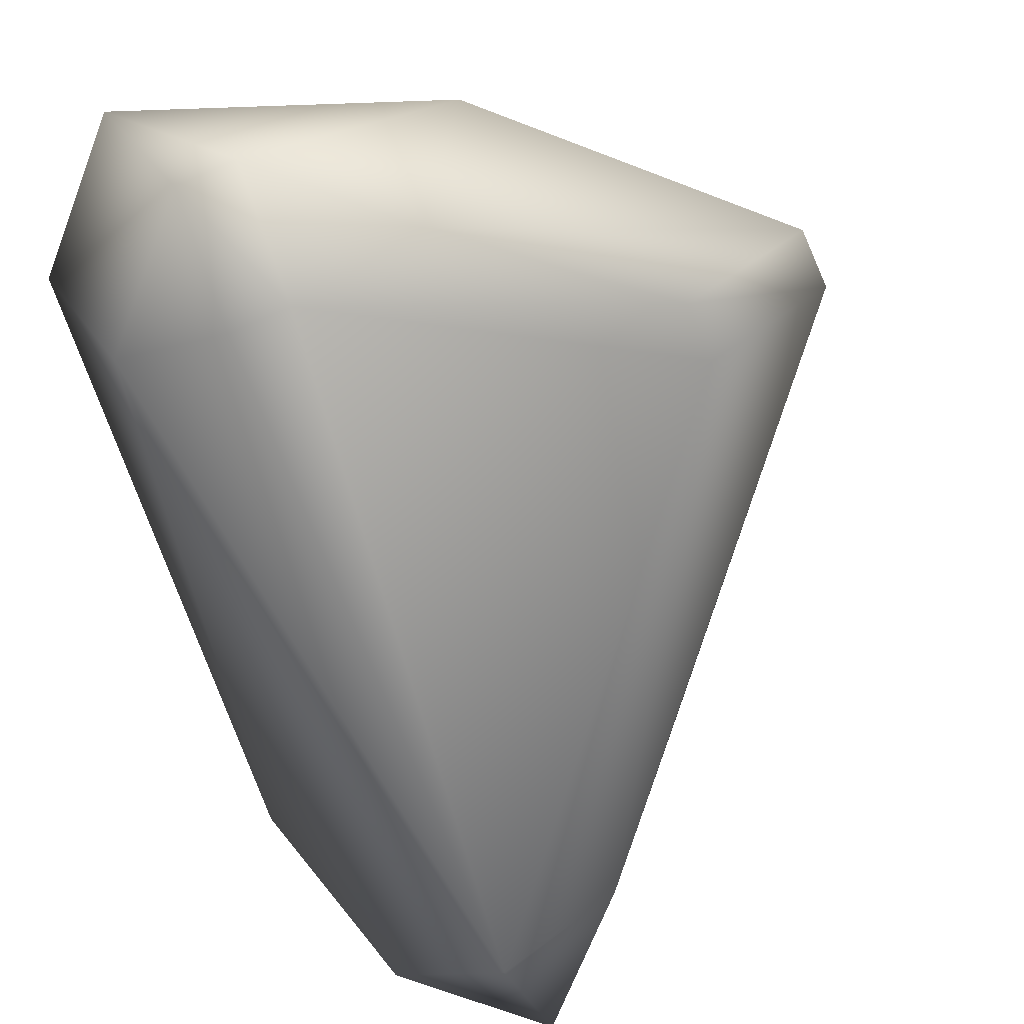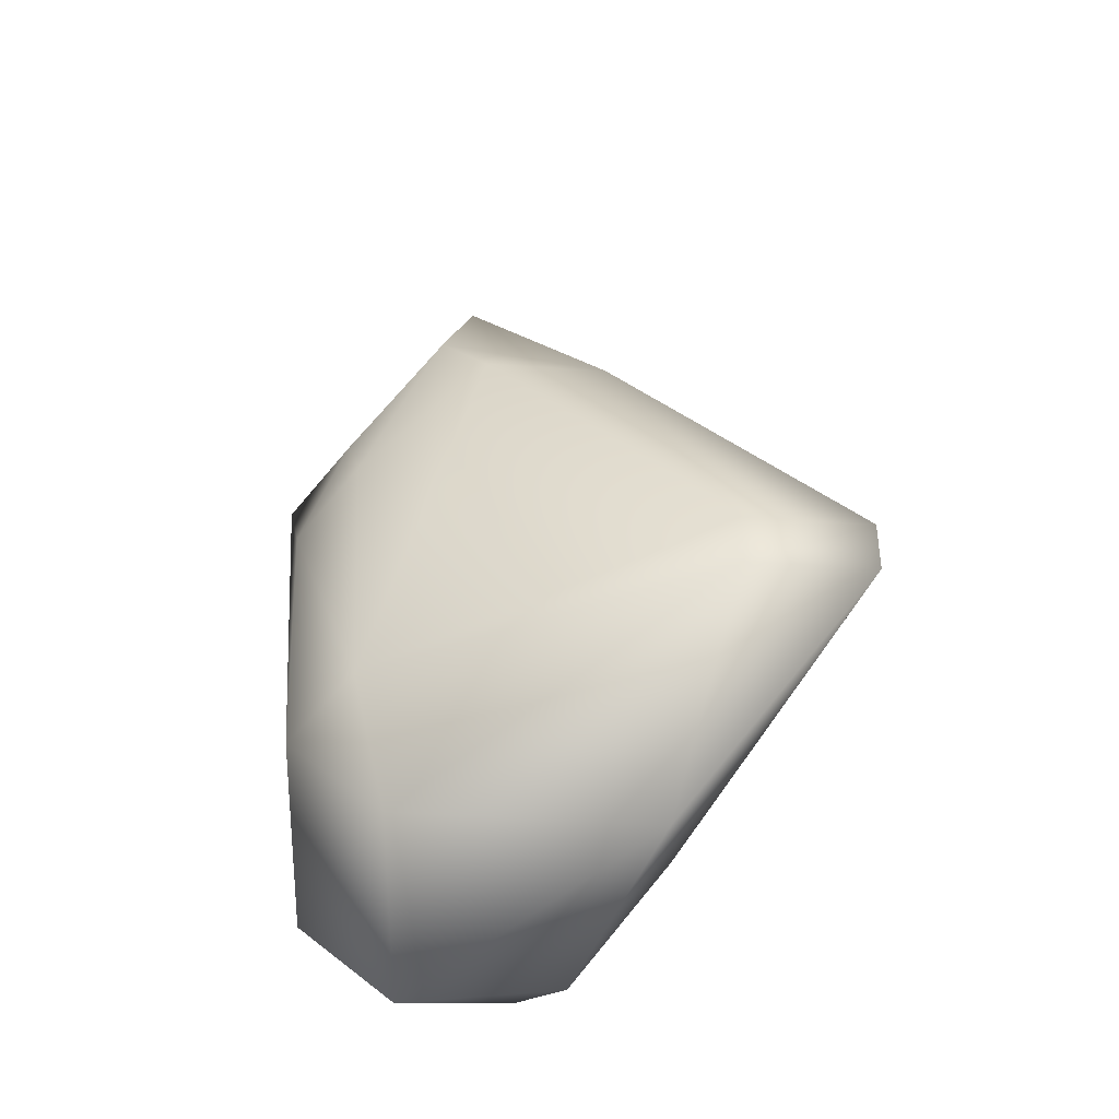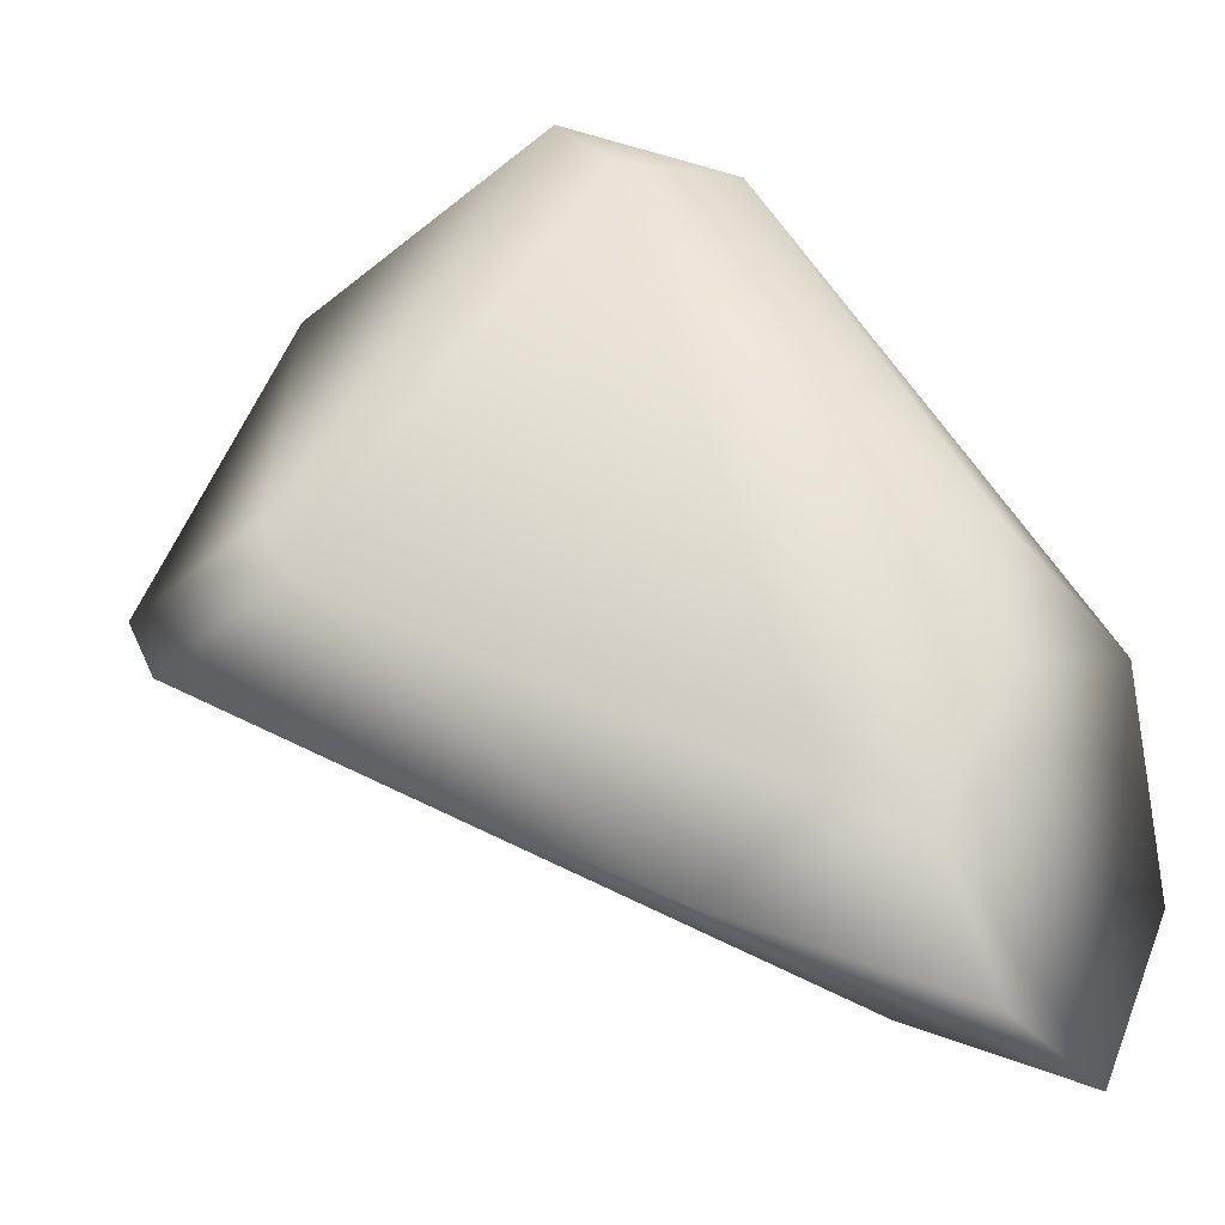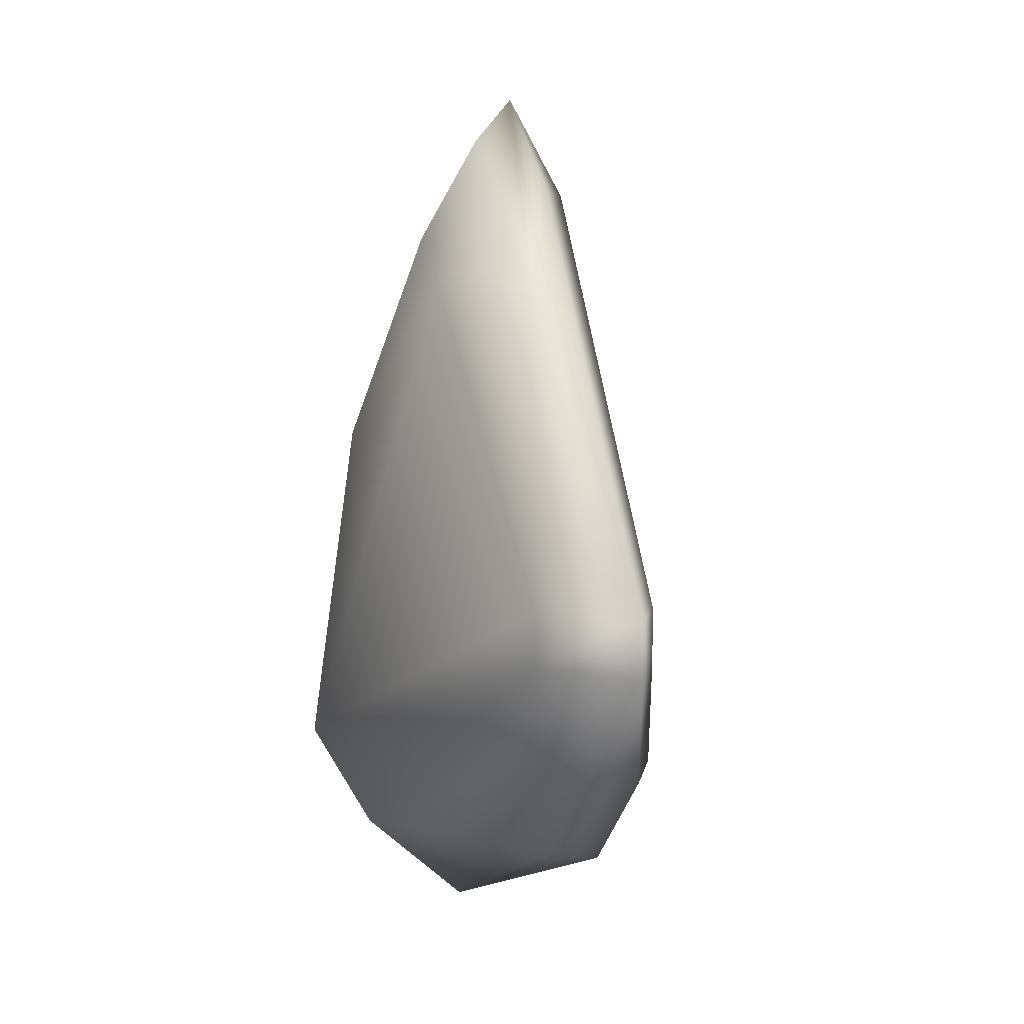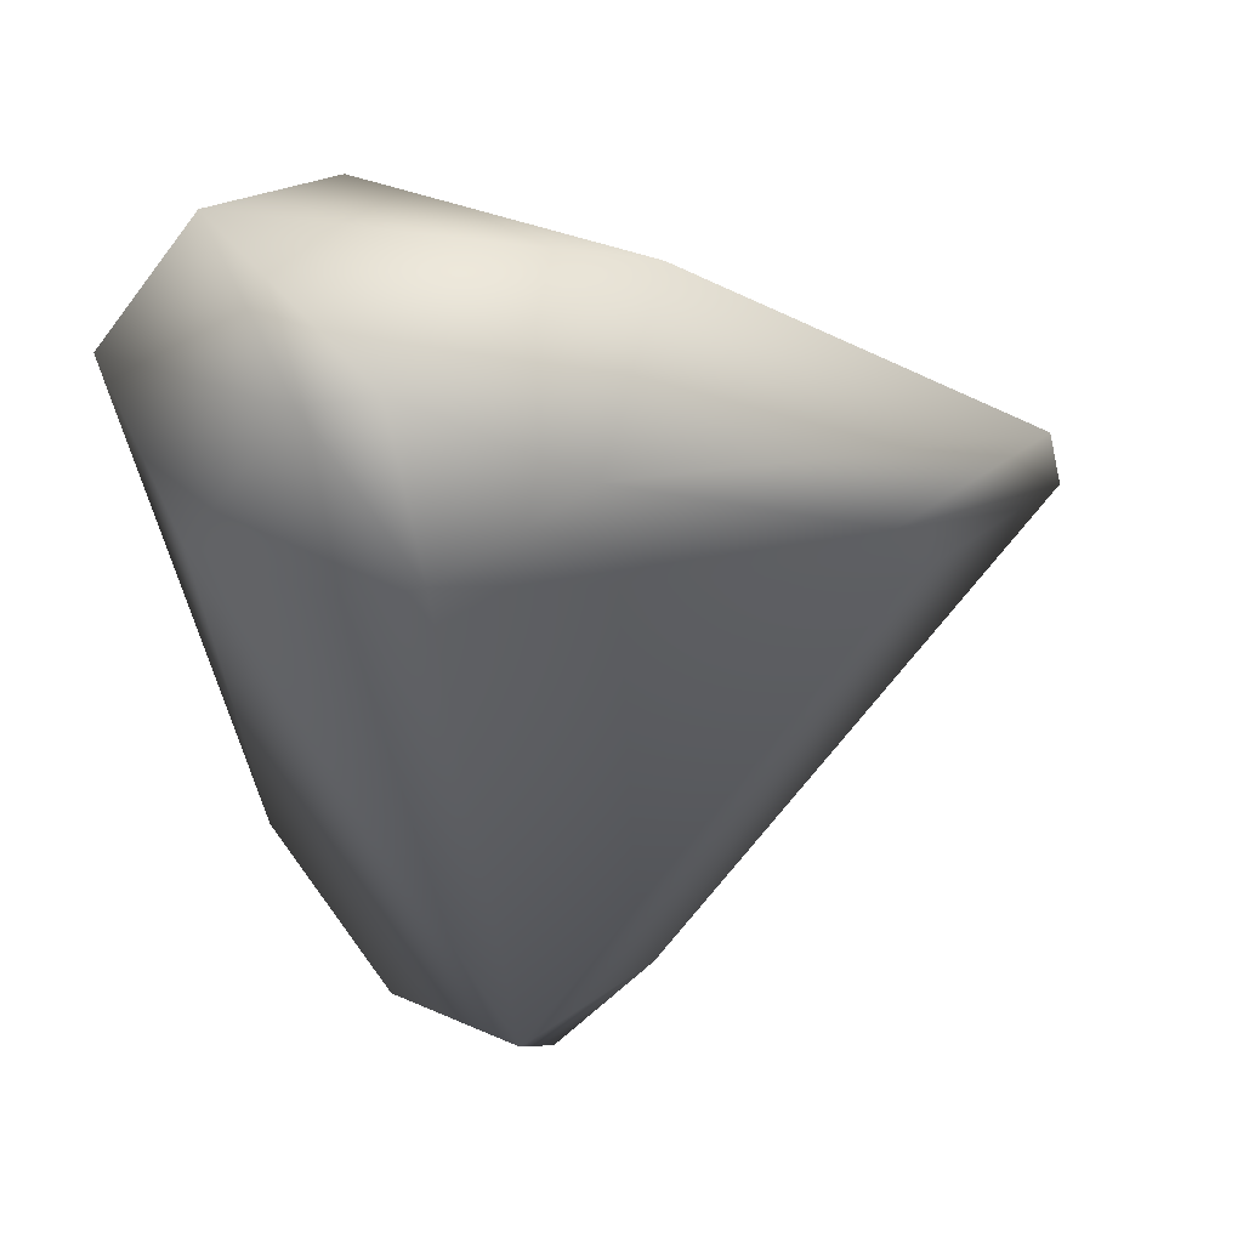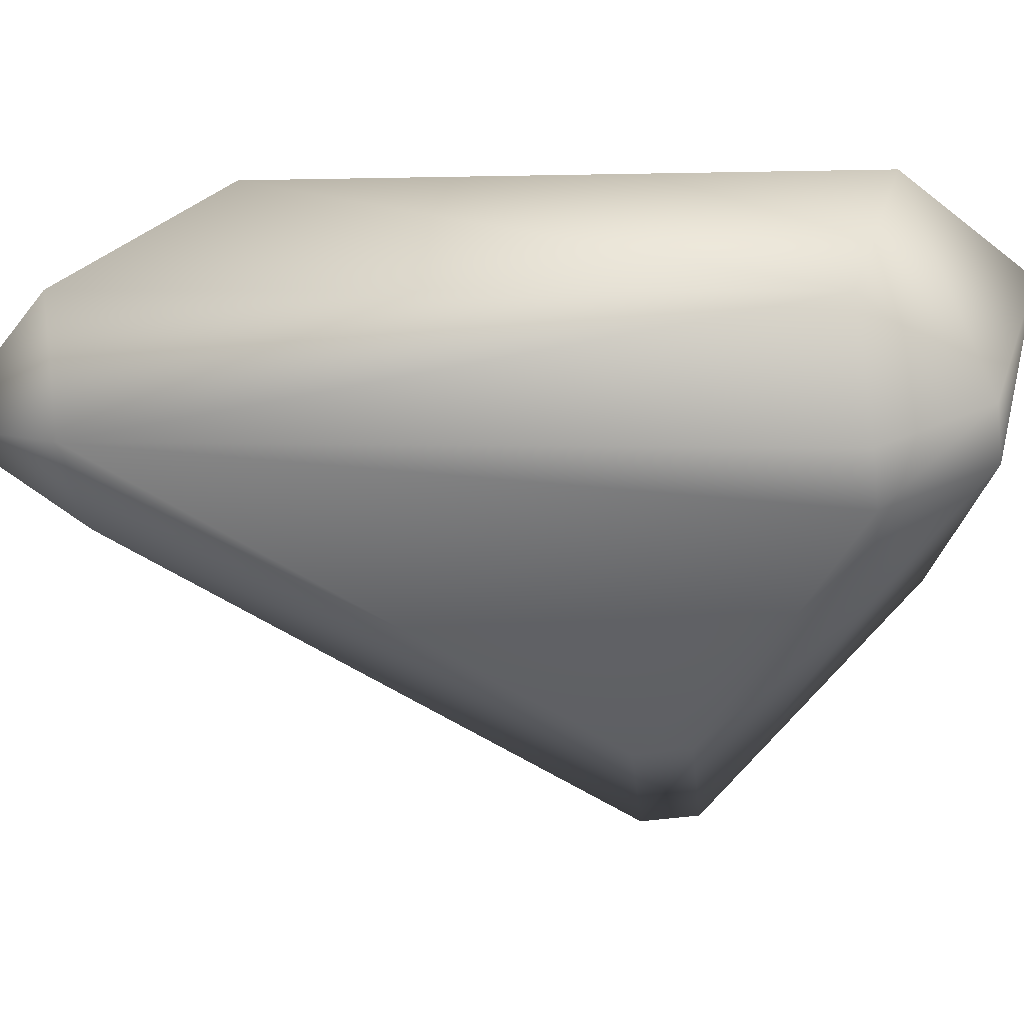
<metadata>
{"format":"obj","ext":"obj","renderer":"f3d","projection":"perspective","resolution":1024,"background":"white","views":[{"elev":-67.4,"azim":23.8,"up":"+Z"},{"elev":-41.3,"azim":25.8,"up":"+Y"},{"elev":54.6,"azim":156.0,"up":"+Z"},{"elev":4.8,"azim":67.7,"up":"+Y"},{"elev":-38.1,"azim":12.9,"up":"+Z"},{"elev":-65.5,"azim":-83.3,"up":"+Z"}]}
</metadata>
<code>
v -0.7324 0.1582 -0.01847
v -0.7285 0.1582 -0.01847
v -0.7402 0.1582 -0.01385
v -0.7363 0.2051 -0.01385
v -0.7324 0.1504 -0.01385
v -0.7285 0.1504 -0.01385
v -0.7207 0.1582 -0.01385
v -0.7441 0.2051 -0.009234
v -0.7363 0.2129 -0.009234
v -0.7285 0.2051 -0.009234
v -0.709 0.1699 -0.009234
v -0.709 0.1738 -0.009234
v -0.748 0.1934 -0.004617
v -0.7441 0.1543 -0.004617
v -0.7363 0.1465 -0.004617
v -0.7324 0.209 -0.004617
v -0.7207 0.1973 -0.004617
v -0.7168 0.1543 -0.004617
v -0.7012 0.1699 -0.004617
v -0.7012 0.1738 -0.004617
v -0.7441 0.1855 0
v -0.7402 0.1934 0
v -0.7324 0.2012 0
v -0.7285 0.1973 0
v -0.709 0.1699 0
v -0.709 0.1738 0
v -0.7402 0.1621 0.004617
v -0.7363 0.1855 0.004617
v -0.7324 0.1543 0.004617
v -0.7324 0.1621 0.009234
f 18 29 15
f 27 29 30
f 6 18 15
f 22 28 23
f 25 26 30
f 26 24 30
f 27 21 13
f 3 14 13
f 8 3 13
f 5 6 15
f 4 2 1
f 2 7 6
f 12 2 4
f 10 17 20
f 9 10 4
f 12 11 2
f 14 27 13
f 29 27 14
f 29 14 15
f 25 18 19
f 25 29 18
f 29 25 30
f 28 24 23
f 24 28 30
f 28 21 30
f 21 27 30
f 21 22 13
f 22 21 28
f 4 3 8
f 3 4 1
f 14 5 15
f 3 5 14
f 5 3 1
f 2 5 1
f 5 2 6
f 20 25 19
f 25 20 26
f 18 7 19
f 6 7 18
f 10 12 4
f 12 10 20
f 17 16 23
f 24 17 23
f 20 17 26
f 17 24 26
f 16 9 23
f 9 22 23
f 22 9 13
f 9 8 13
f 9 4 8
f 17 9 16
f 9 17 10
f 7 11 19
f 11 7 2
f 11 20 19
f 11 12 20

</code>
